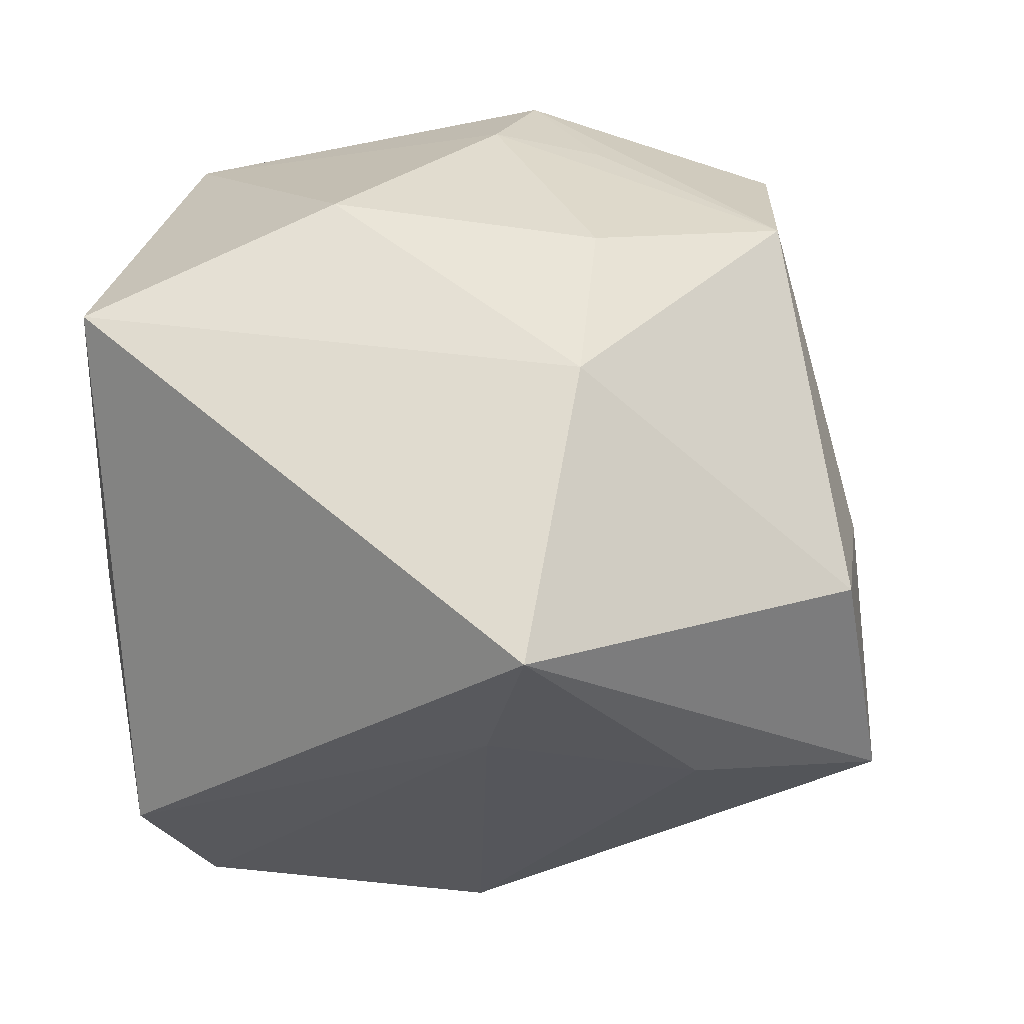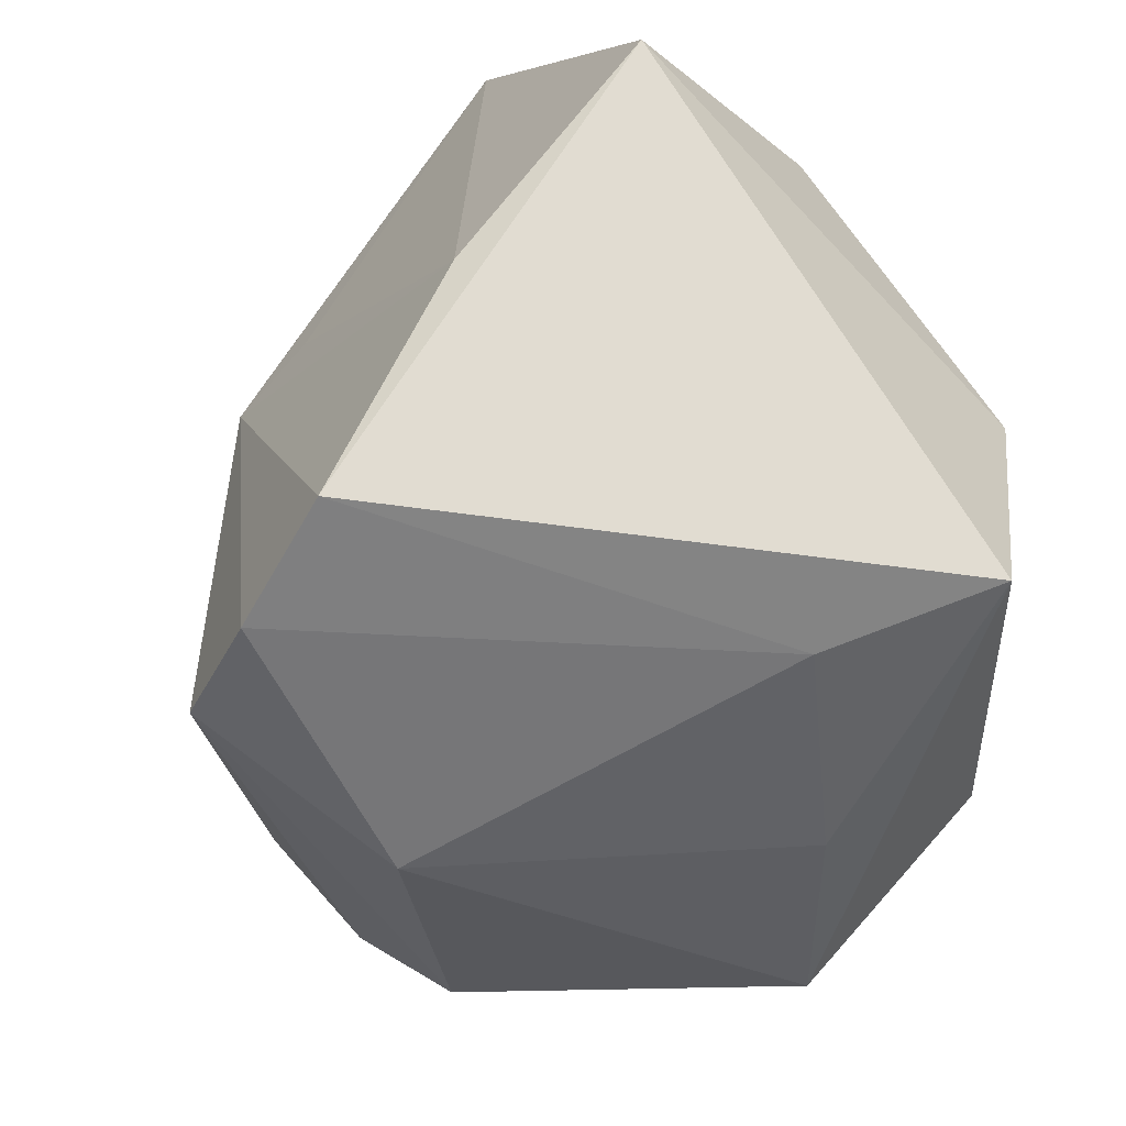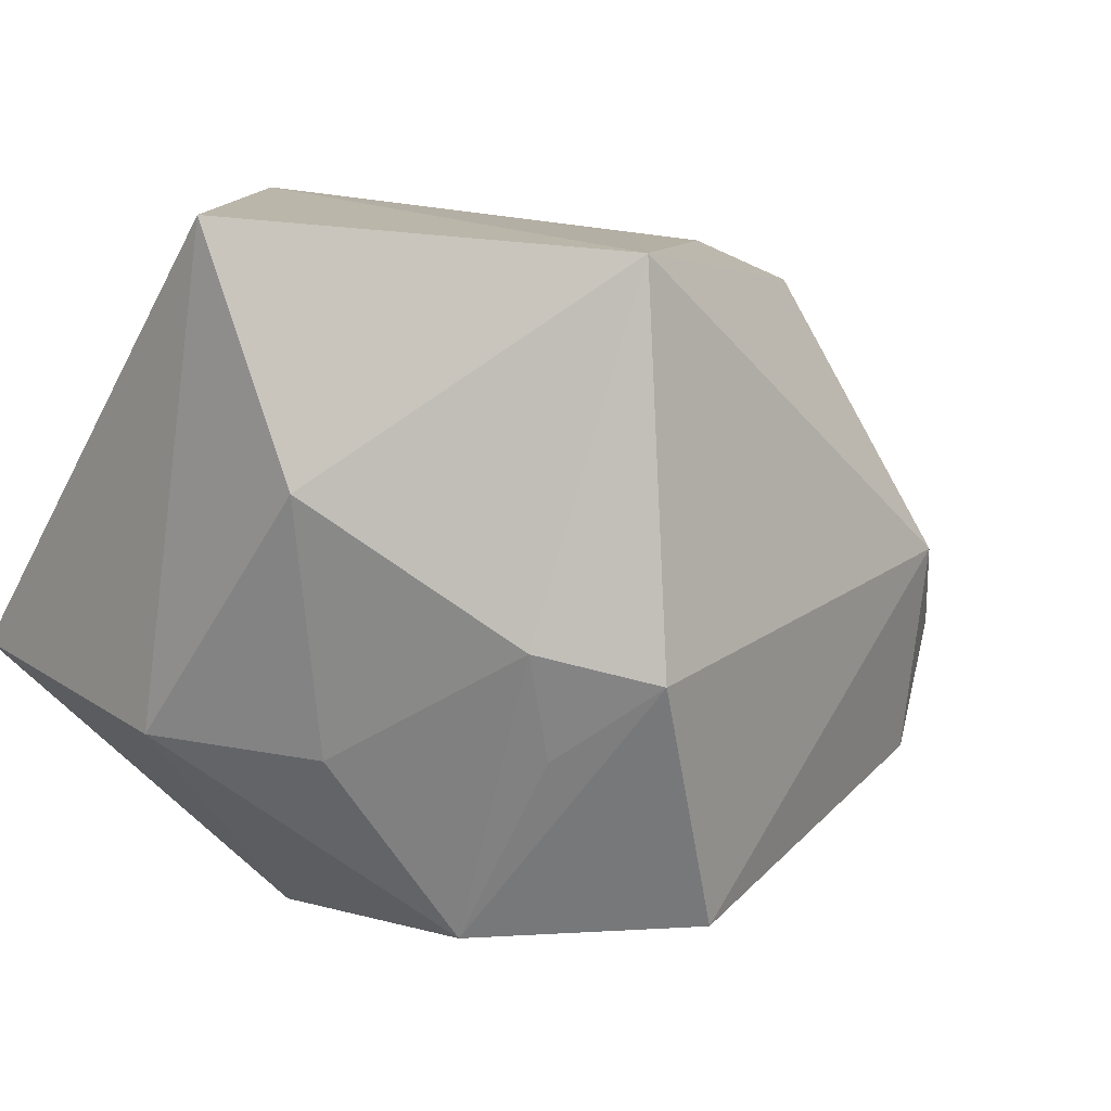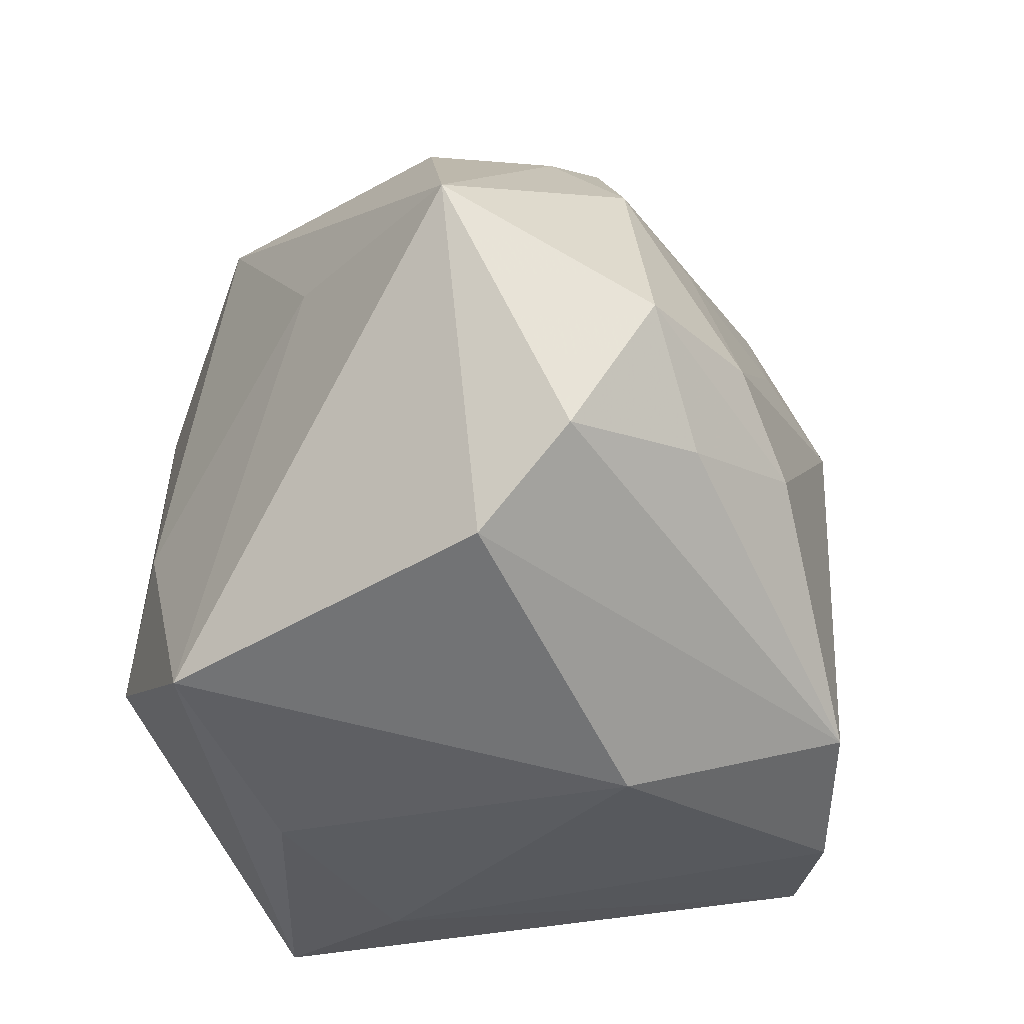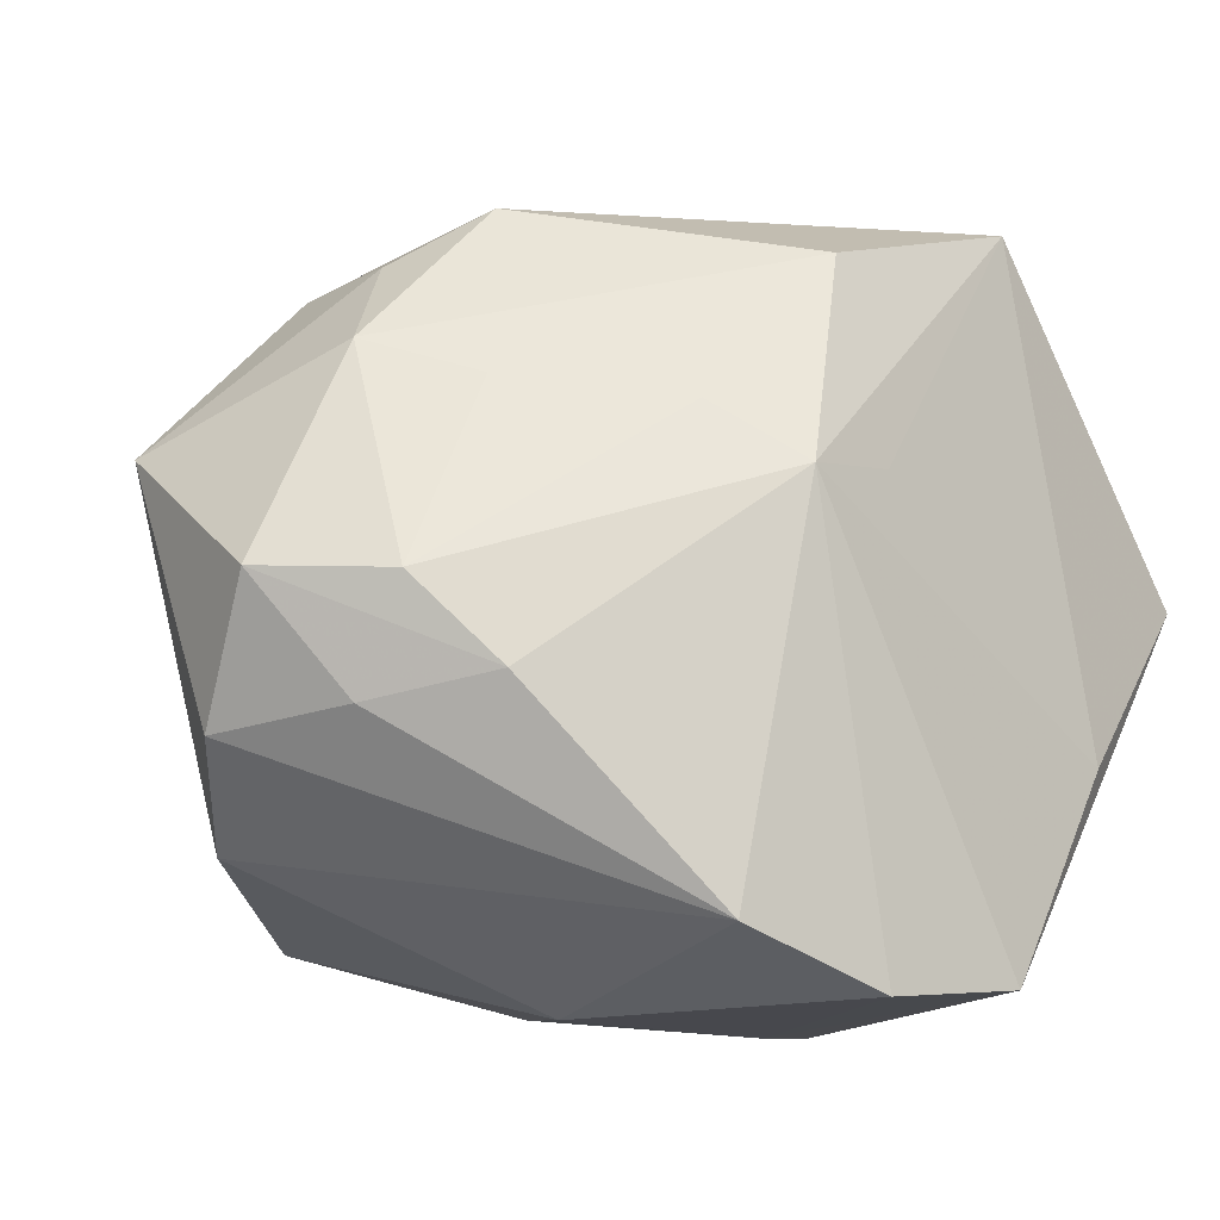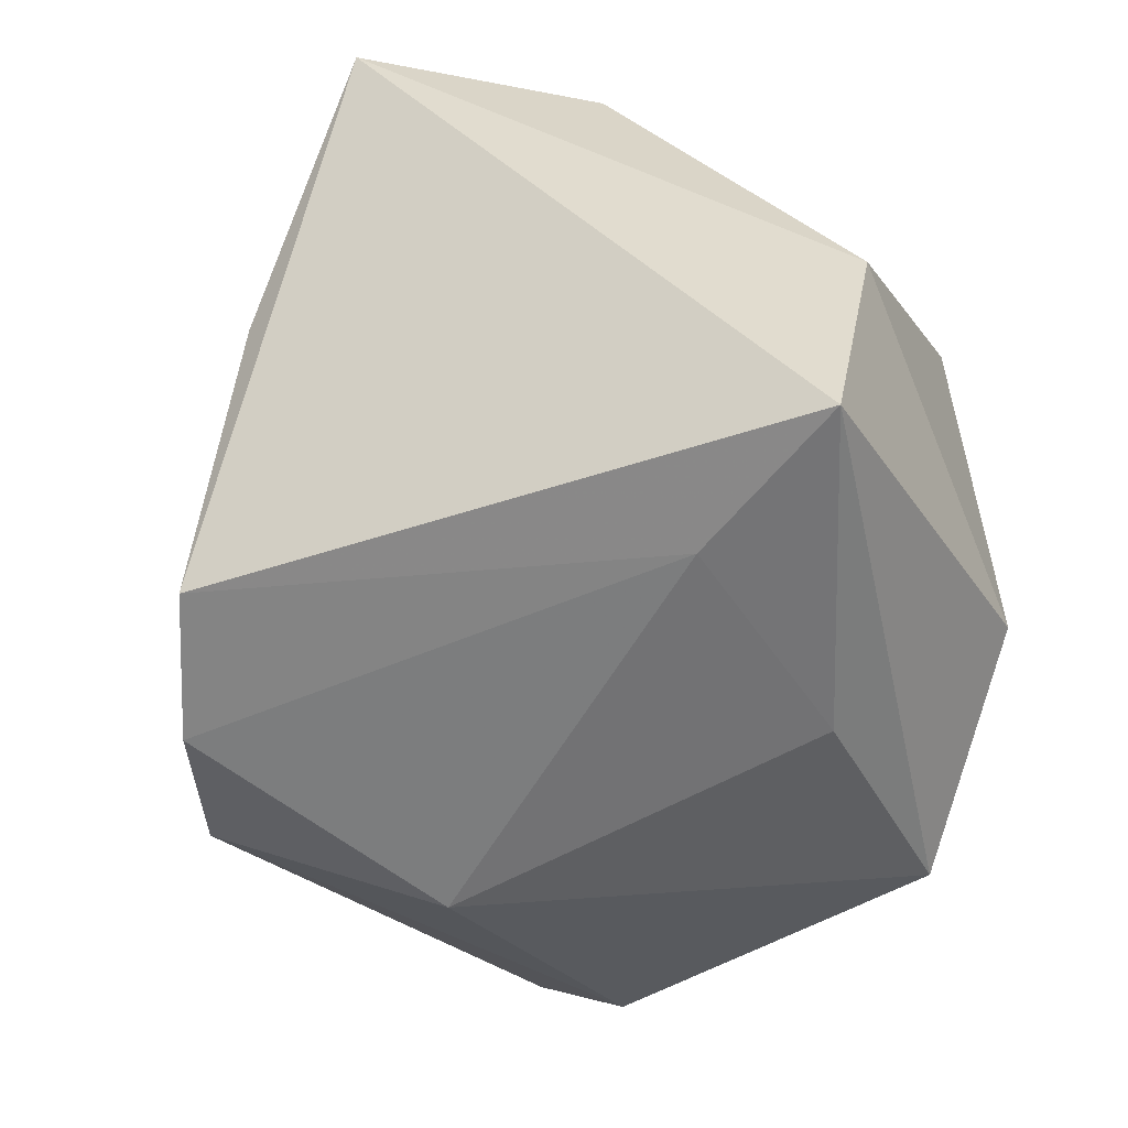
<metadata>
{"format":"obj","ext":"obj","renderer":"f3d","projection":"perspective","resolution":1024,"background":"white","views":[{"elev":-26.6,"azim":99.9,"up":"+Y"},{"elev":-54.4,"azim":44.9,"up":"+Y"},{"elev":7.2,"azim":139.1,"up":"+Z"},{"elev":-31.4,"azim":-112.6,"up":"+Y"},{"elev":-11.2,"azim":-52.2,"up":"+Y"},{"elev":-57.4,"azim":71.6,"up":"+Y"}]}
</metadata>
<code>
v -0.03085 -0.008619 -0.007747
v -0.01815 0.02078 -0.01274
v 0.01534 -0.02384 -0.001917
v -0.005773 -0.01853 -0.0255
v -0.02928 -0.0003767 0.005585
v -0.01653 0.02446 0.001253
v -0.0256 -0.01478 -0.01183
v -0.005532 0.007268 0.02184
v -0.006356 0.02074 0.019
v -0.0259 -0.00596 0.01028
v -0.0224 0.01213 0.005684
v -0.03327 0.0001439 -0.002751
v -0.01246 0.006421 0.02139
v 0.02168 0.009095 -0.01026
v 0.01386 0.02122 -0.009537
v -0.02909 -0.007494 0.001996
v 0.005518 -0.02267 -0.01414
v 0.00956 -0.01224 -0.02518
v 0.01429 0.01312 -0.02194
v -0.02918 0.008946 -0.016
v 0.01009 0.02574 0.02083
v 0.00302 -0.004573 -0.0255
v -0.01348 -0.02409 0.003856
v 0.02655 0.003572 0.02306
v 0.02655 -0.00348 -0.009806
v 0.02655 -0.02333 -0.006205
v 0.01062 0.02808 -0.004411
v -0.0205 0.0208 -0.004341
v 0.01694 -0.0006834 -0.01885
v 0.003409 0.02442 -0.02077
v 0.002556 -0.0224 0.02499
v -0.01641 -0.0194 0.01863
v -0.006977 -0.02313 0.02228
v -0.02616 0.01459 -0.001264
v 0.0128 -0.00845 0.02496
v -0.01286 0.009788 -0.02011
v 0.01623 0.02221 -0.002551
v -0.0152 0.01056 0.01555
v 0.02541 0.01128 0.006669
f 4 7 20
f 2 30 20
f 20 30 36
f 36 4 20
f 13 21 9
f 32 13 10
f 24 25 39
f 39 21 24
f 19 30 27
f 18 25 26
f 26 4 18
f 17 4 26
f 26 24 31
f 26 25 24
f 31 24 35
f 24 21 35
f 35 13 31
f 27 30 6
f 30 2 6
f 6 21 27
f 9 21 6
f 22 36 30
f 4 36 22
f 18 4 22
f 22 19 18
f 30 19 22
f 23 32 7
f 7 4 23
f 23 4 17
f 20 7 1
f 1 12 20
f 7 32 1
f 10 13 5
f 5 12 10
f 27 21 37
f 21 39 37
f 29 25 18
f 18 19 29
f 29 19 25
f 14 39 25
f 25 19 14
f 14 37 39
f 19 37 14
f 21 13 8
f 8 35 21
f 13 35 8
f 28 2 20
f 28 6 2
f 32 23 33
f 31 13 33
f 13 32 33
f 17 26 3
f 3 23 17
f 3 33 23
f 3 26 31
f 31 33 3
f 10 12 16
f 12 1 16
f 16 32 10
f 16 1 32
f 38 13 9
f 38 5 13
f 12 5 34
f 6 28 34
f 20 12 34
f 34 28 20
f 9 6 34
f 15 19 27
f 27 37 15
f 15 37 19
f 5 38 11
f 11 34 5
f 11 38 9
f 9 34 11

</code>
